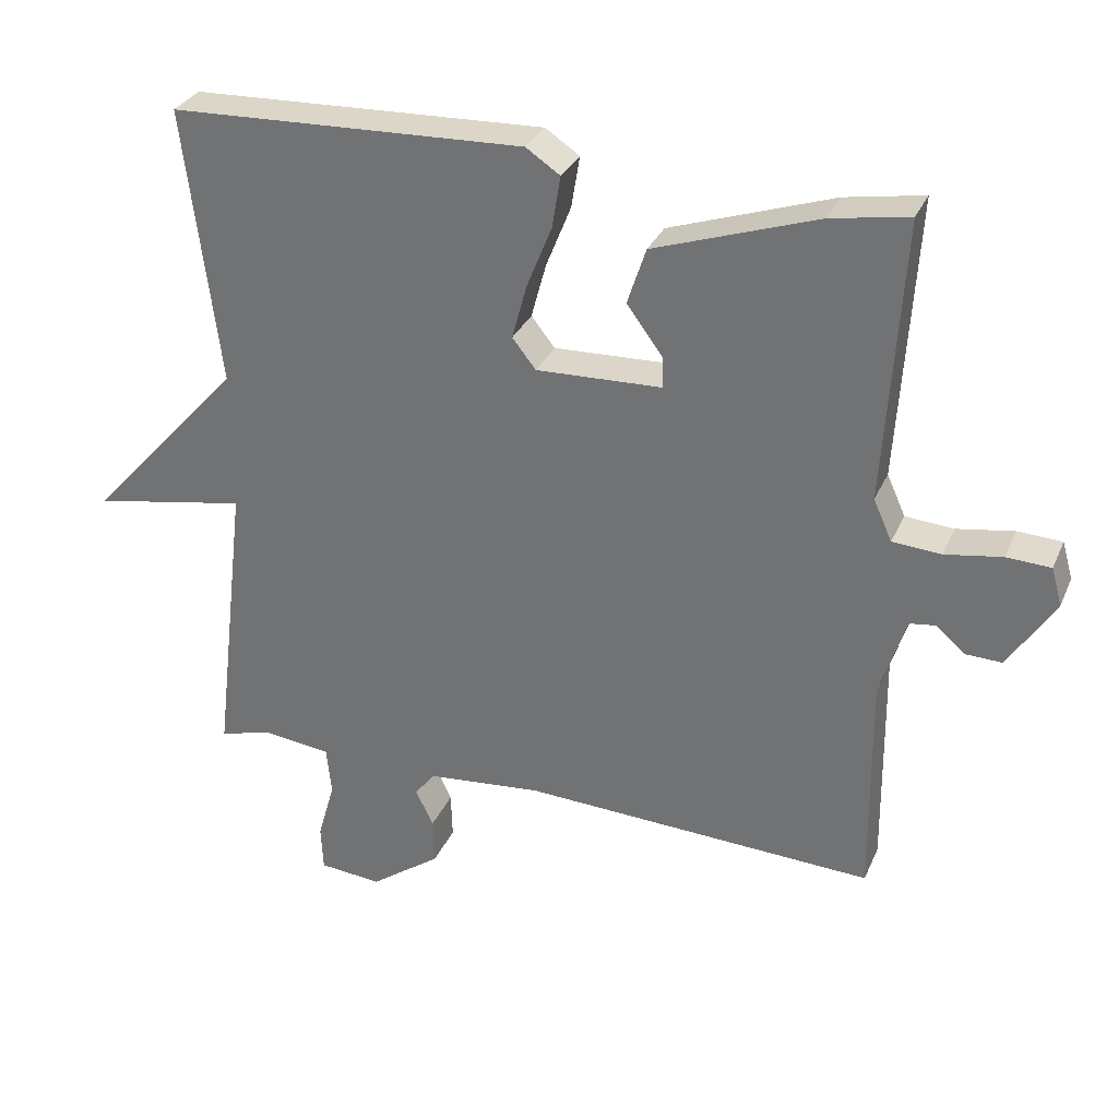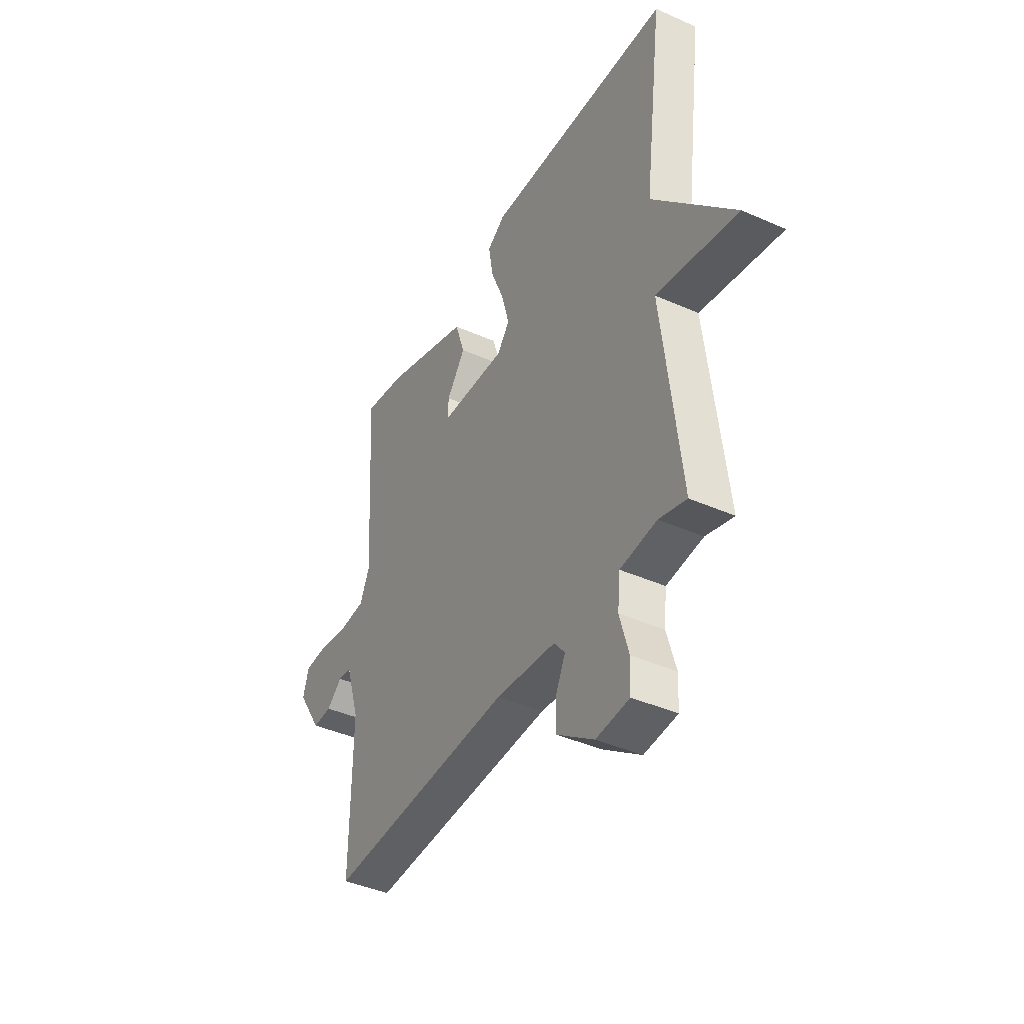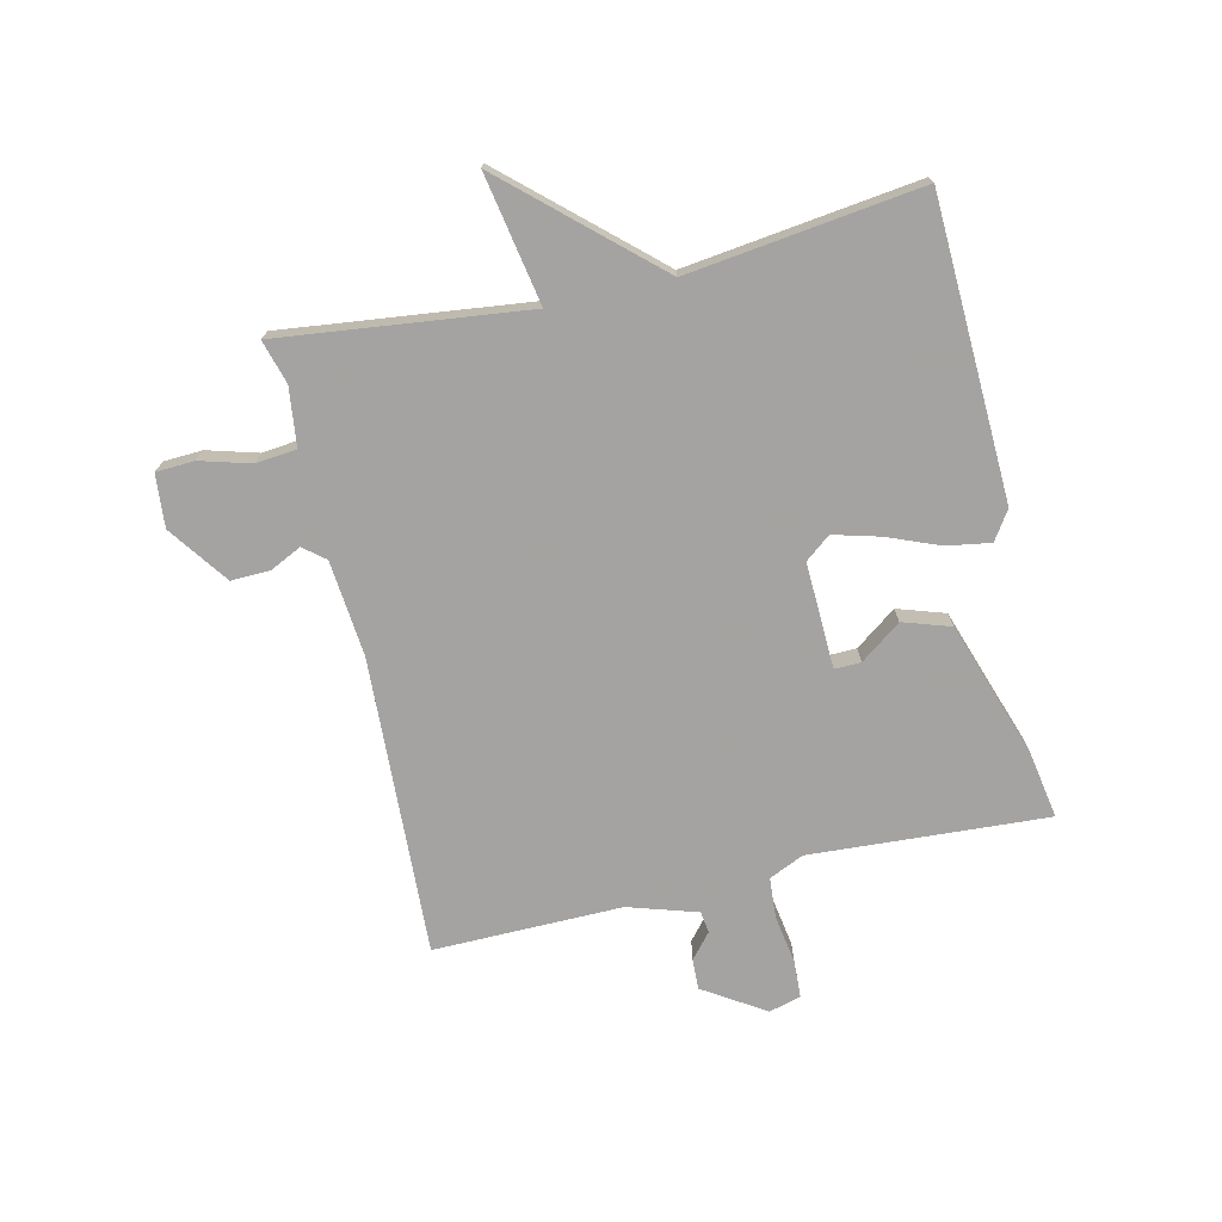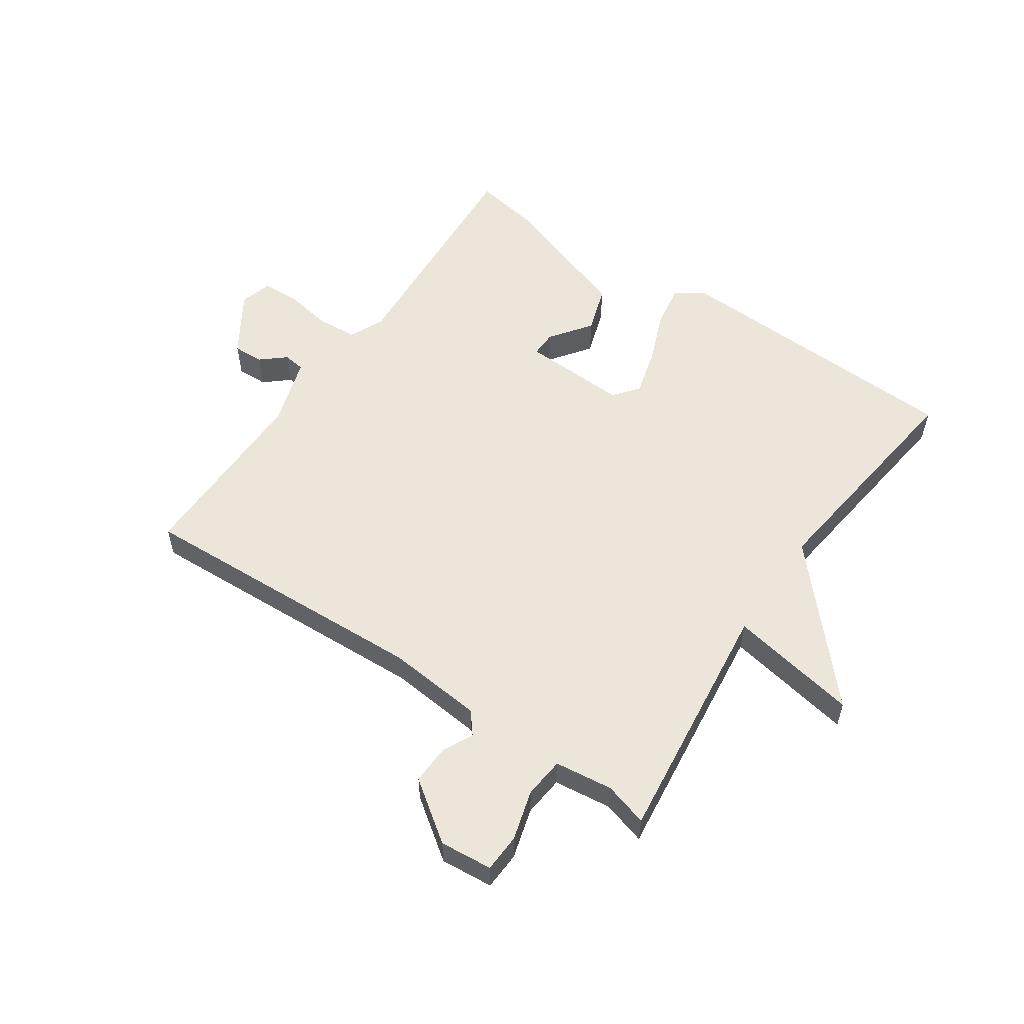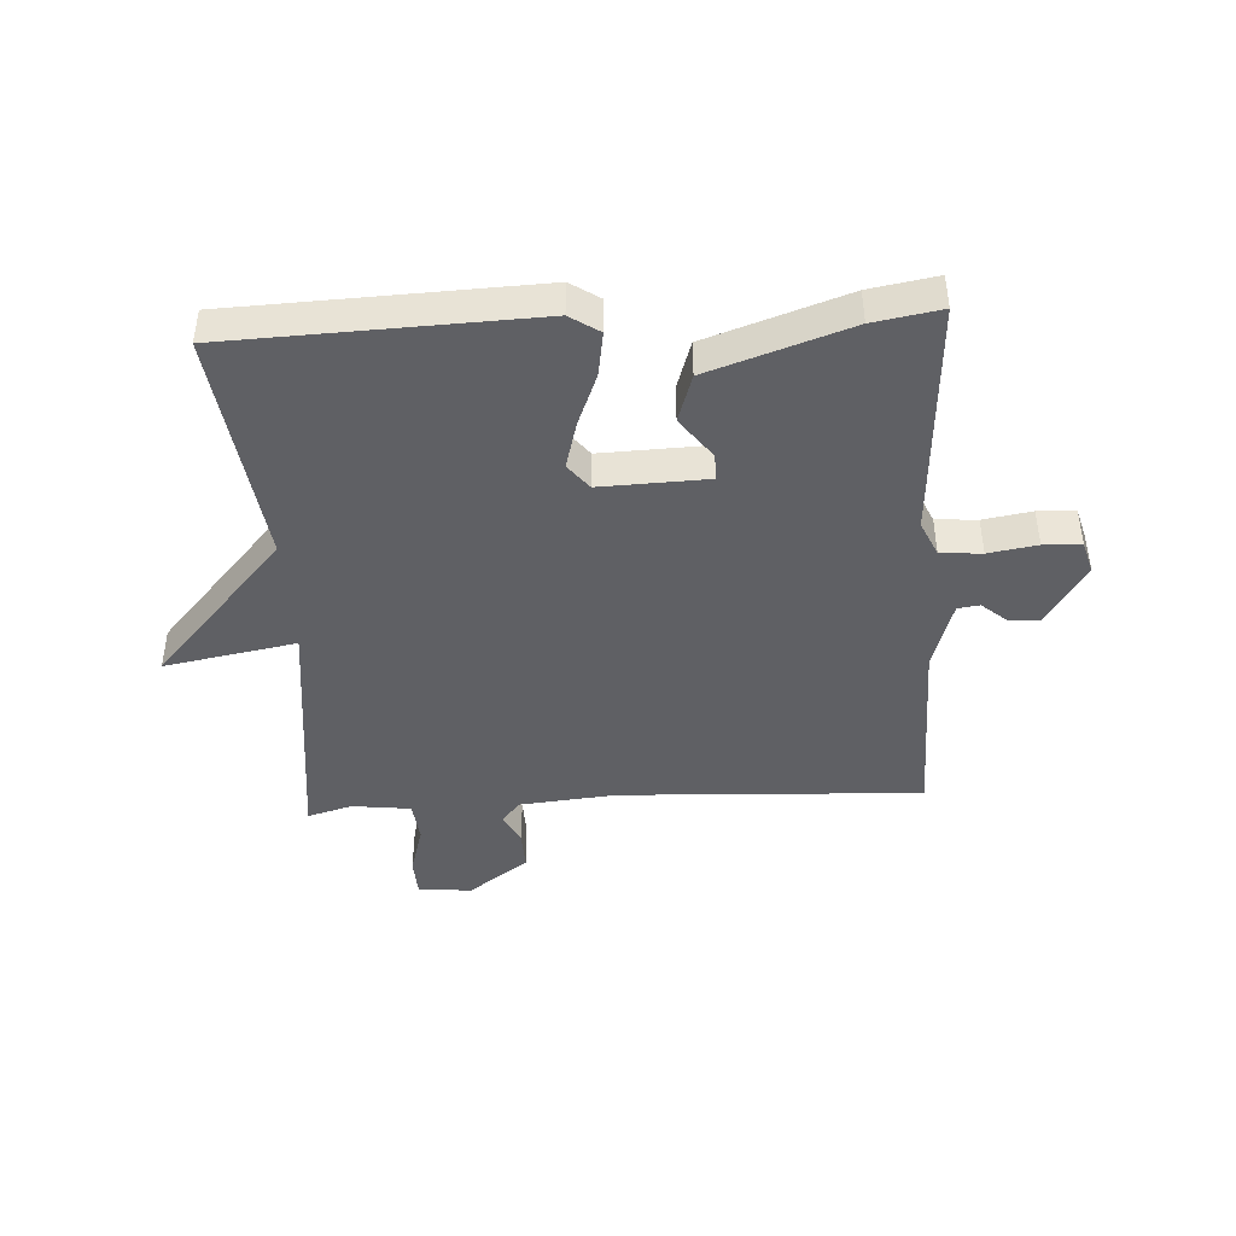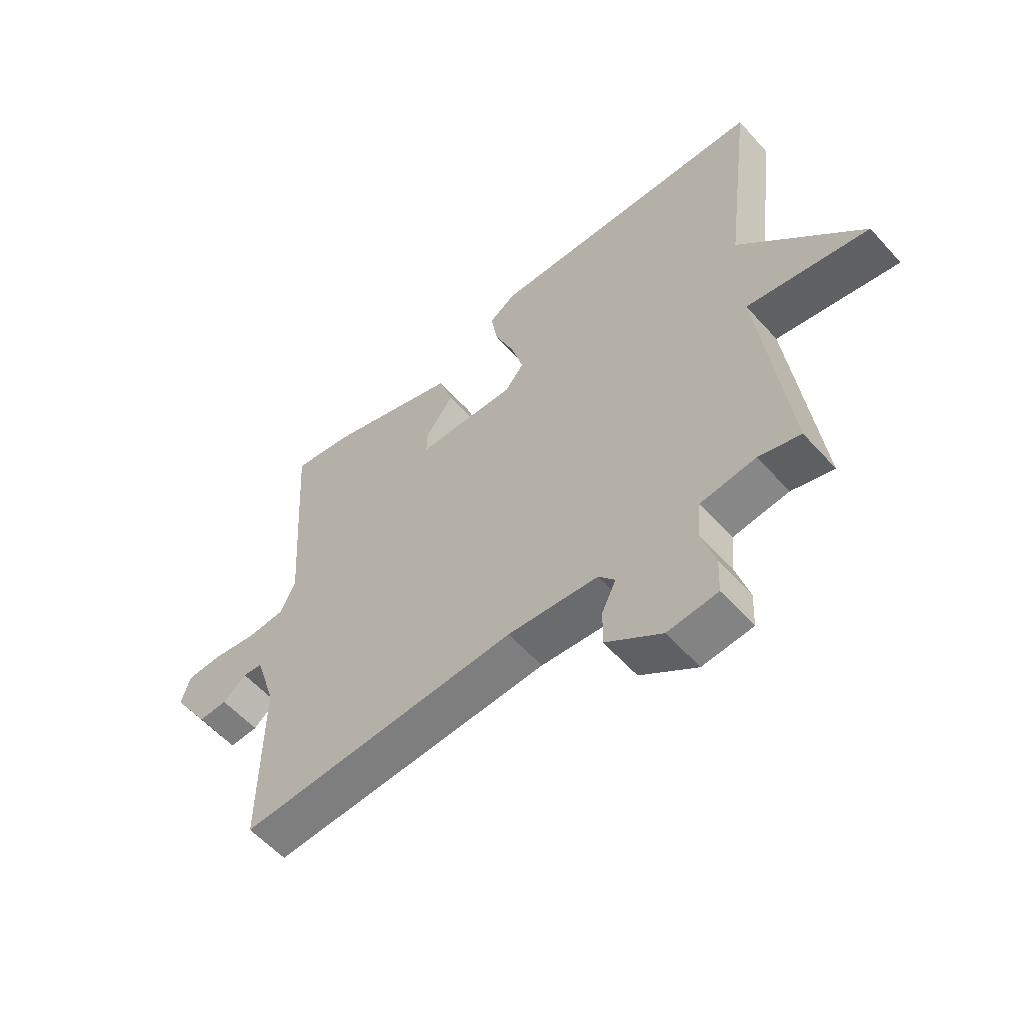
<metadata>
{"format":"obj","ext":"obj","renderer":"f3d","projection":"perspective","resolution":1024,"background":"white","views":[{"elev":30.9,"azim":20.7,"up":"+Z"},{"elev":-41.3,"azim":-118.3,"up":"+Z"},{"elev":-73.1,"azim":-76.9,"up":"+Y"},{"elev":55.9,"azim":-145.6,"up":"+Y"},{"elev":-43.5,"azim":3.4,"up":"+Y"},{"elev":-57.4,"azim":-138.6,"up":"+Z"}]}
</metadata>
<code>
v 0.5 0.07 -0.5
v 0.005 0.07 -0.476
v -0.155 0.07 -0.491
v -0.184 0.07 -0.527
v -0.159 0.07 -0.579
v -0.157 0.07 -0.644
v -0.256 0.07 -0.715
v -0.344 0.07 -0.707
v -0.347 0.07 -0.643
v -0.323 0.07 -0.559
v -0.33 0.07 -0.491
v -0.427 0.07 -0.479
v -0.5 0.07 -0.5
v -0.451 0.07 -0.088
v -0.667 0.07 -0.127
v -0.451 0.07 0.112
v -0.5 0.07 0.5
v -0.003 0.07 0.518
v 0.045 0.07 0.486
v 0.033 0.07 0.413
v -0.002 0.07 0.326
v -0.023 0.07 0.249
v 0.01 0.07 0.207
v 0.186 0.07 0.213
v 0.185 0.07 0.257
v 0.135 0.07 0.325
v 0.161 0.07 0.404
v 0.39 0.07 0.481
v 0.5 0.07 0.5
v 0.475 0.07 0.105
v 0.501 0.07 0.047
v 0.569 0.07 0.042
v 0.649 0.07 0.055
v 0.711 0.07 0.052
v 0.726 0.07 -0.001
v 0.661 0.07 -0.103
v 0.61 0.07 -0.101
v 0.569 0.07 -0.066
v 0.533 0.07 -0.071
v 0.497 0.07 -0.186
v 0.5 0 -0.5
v 0.005 0 -0.476
v -0.155 0 -0.491
v -0.184 0 -0.527
v -0.159 0 -0.579
v -0.157 0 -0.644
v -0.256 0 -0.715
v -0.344 0 -0.707
v -0.347 0 -0.643
v -0.323 0 -0.559
v -0.33 0 -0.491
v -0.427 0 -0.479
v -0.5 0 -0.5
v -0.451 0 -0.088
v -0.667 0 -0.127
v -0.451 0 0.112
v -0.5 0 0.5
v -0.003 0 0.518
v 0.045 0 0.486
v 0.033 0 0.413
v -0.002 0 0.326
v -0.023 0 0.249
v 0.01 0 0.207
v 0.186 0 0.213
v 0.185 0 0.257
v 0.135 0 0.325
v 0.161 0 0.404
v 0.39 0 0.481
v 0.5 0 0.5
v 0.475 0 0.105
v 0.501 0 0.047
v 0.569 0 0.042
v 0.649 0 0.055
v 0.711 0 0.052
v 0.726 0 -0.001
v 0.661 0 -0.103
v 0.61 0 -0.101
v 0.569 0 -0.066
v 0.533 0 -0.071
v 0.497 0 -0.186
f 36 37 38
f 35 36 38
f 34 35 38
f 33 34 38
f 32 33 38
f 31 32 38 39
f 30 31 39 40
f 28 29 30
f 27 28 30
f 26 27 30
f 25 26 30
f 30 40 1
f 25 30 1
f 24 25 1
f 19 20 21
f 18 19 21
f 17 18 21
f 16 17 21
f 16 21 22
f 15 16 22
f 14 15 22
f 14 22 23
f 13 14 23
f 12 13 23
f 8 9 10
f 7 8 10
f 6 7 10
f 5 6 10
f 4 5 10
f 3 4 10 11
f 12 23 24
f 11 12 24
f 3 11 24
f 2 3 24
f 1 2 24
f 78 77 76
f 78 76 75
f 78 75 74
f 78 74 73
f 78 73 72
f 79 78 72 71
f 80 79 71 70
f 70 69 68
f 70 68 67
f 70 67 66
f 70 66 65
f 41 80 70
f 41 70 65
f 41 65 64
f 61 60 59
f 61 59 58
f 61 58 57
f 61 57 56
f 62 61 56
f 62 56 55
f 62 55 54
f 63 62 54
f 63 54 53
f 63 53 52
f 50 49 48
f 50 48 47
f 50 47 46
f 50 46 45
f 50 45 44
f 51 50 44 43
f 64 63 52
f 64 52 51
f 64 51 43
f 64 43 42
f 64 42 41
f 1 41 42 2
f 2 42 43 3
f 3 43 44 4
f 4 44 45 5
f 5 45 46 6
f 6 46 47 7
f 7 47 48 8
f 8 48 49 9
f 9 49 50 10
f 10 50 51 11
f 11 51 52 12
f 12 52 53 13
f 13 53 54 14
f 14 54 55 15
f 15 55 56 16
f 16 56 57 17
f 17 57 58 18
f 18 58 59 19
f 19 59 60 20
f 20 60 61 21
f 21 61 62 22
f 22 62 63 23
f 23 63 64 24
f 24 64 65 25
f 25 65 66 26
f 26 66 67 27
f 27 67 68 28
f 28 68 69 29
f 29 69 70 30
f 30 70 71 31
f 31 71 72 32
f 32 72 73 33
f 33 73 74 34
f 34 74 75 35
f 35 75 76 36
f 36 76 77 37
f 37 77 78 38
f 38 78 79 39
f 39 79 80 40
f 40 80 41 1

</code>
